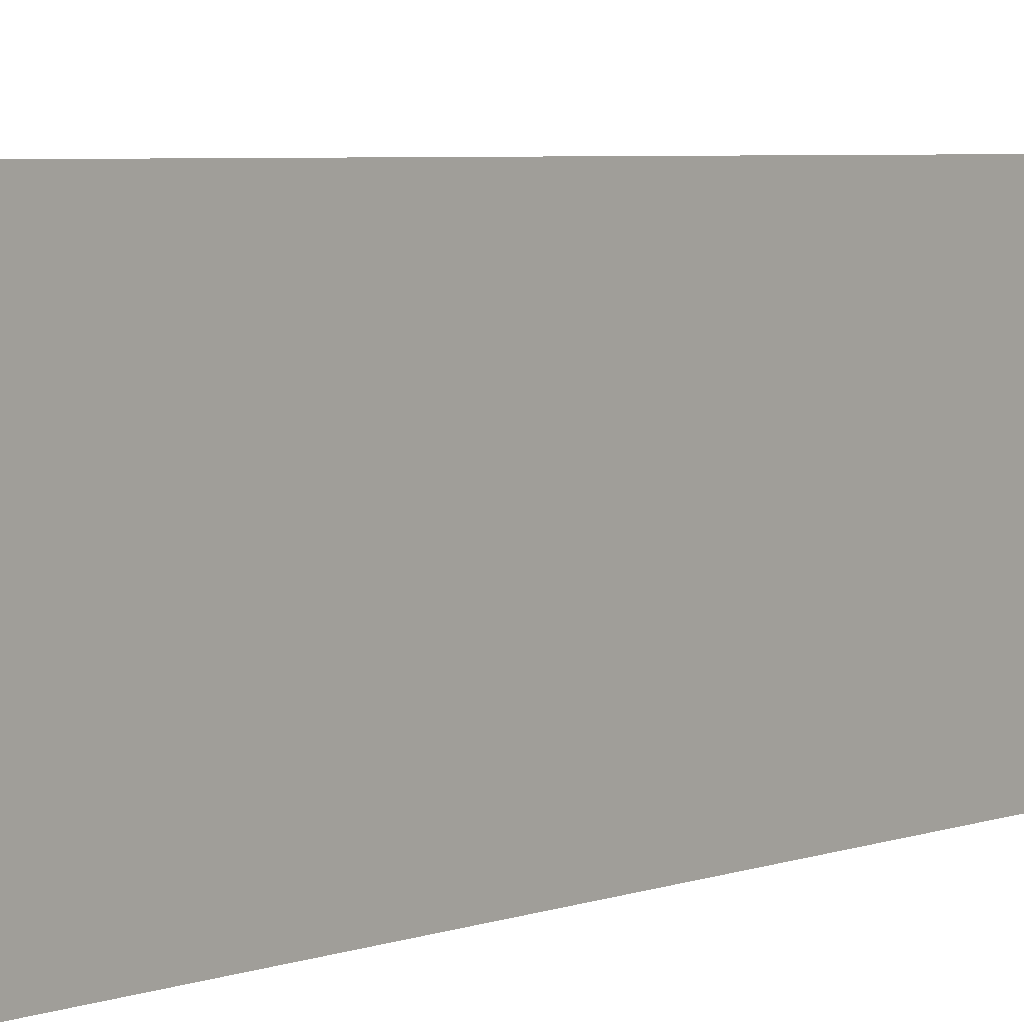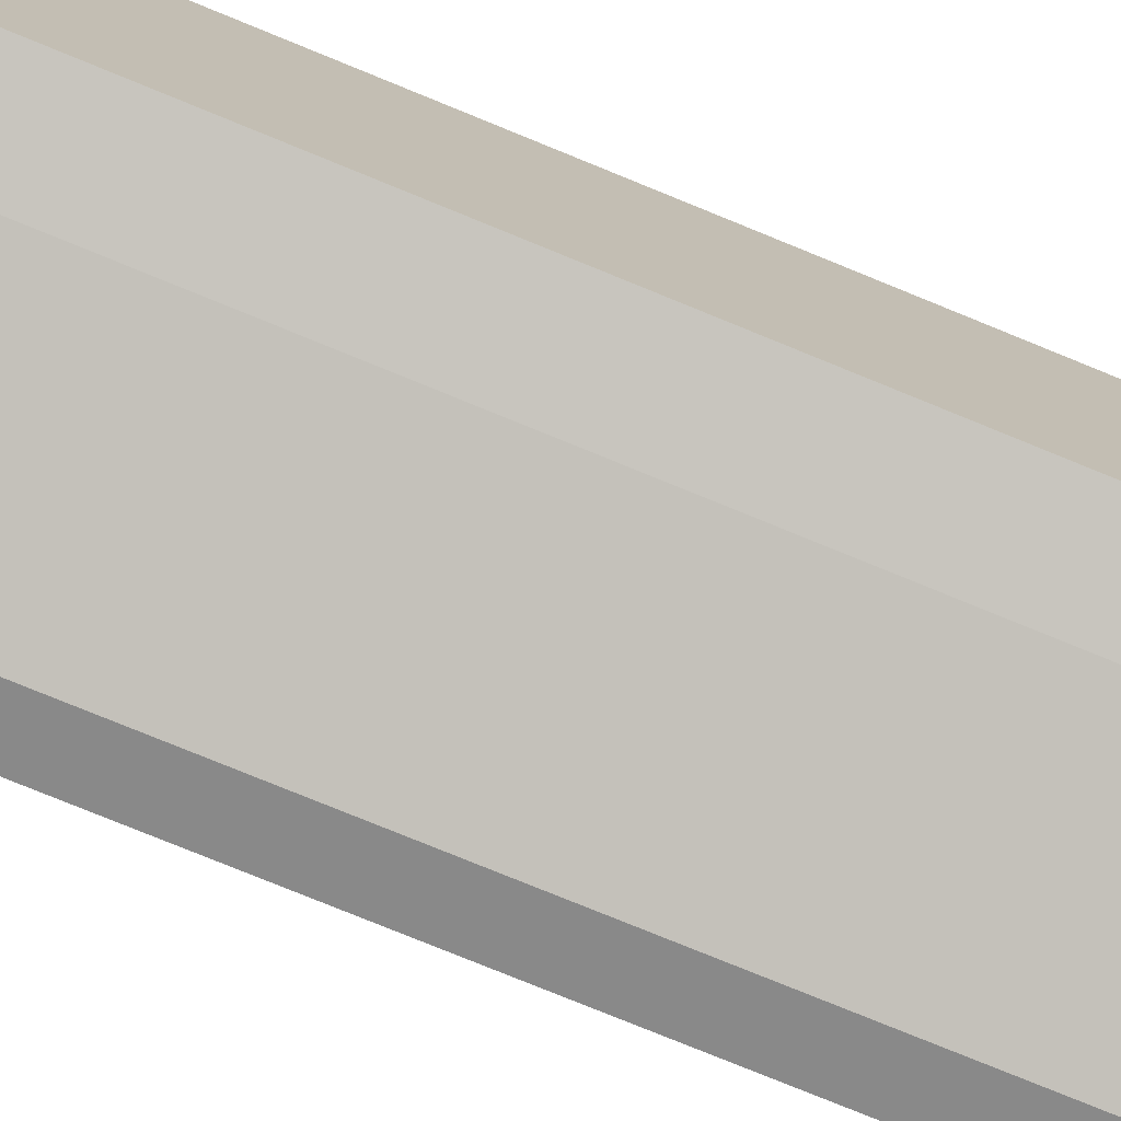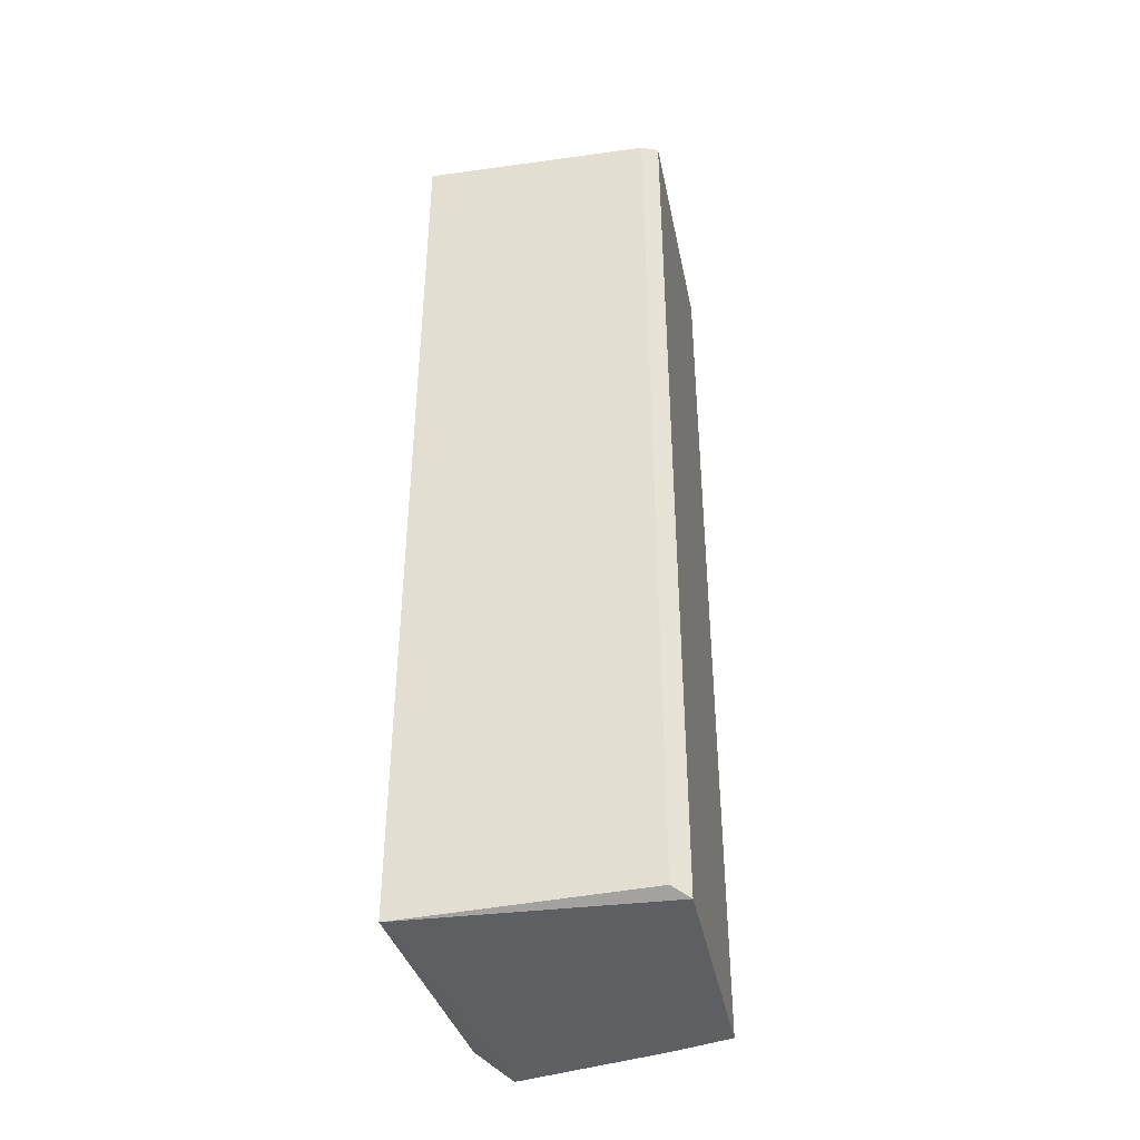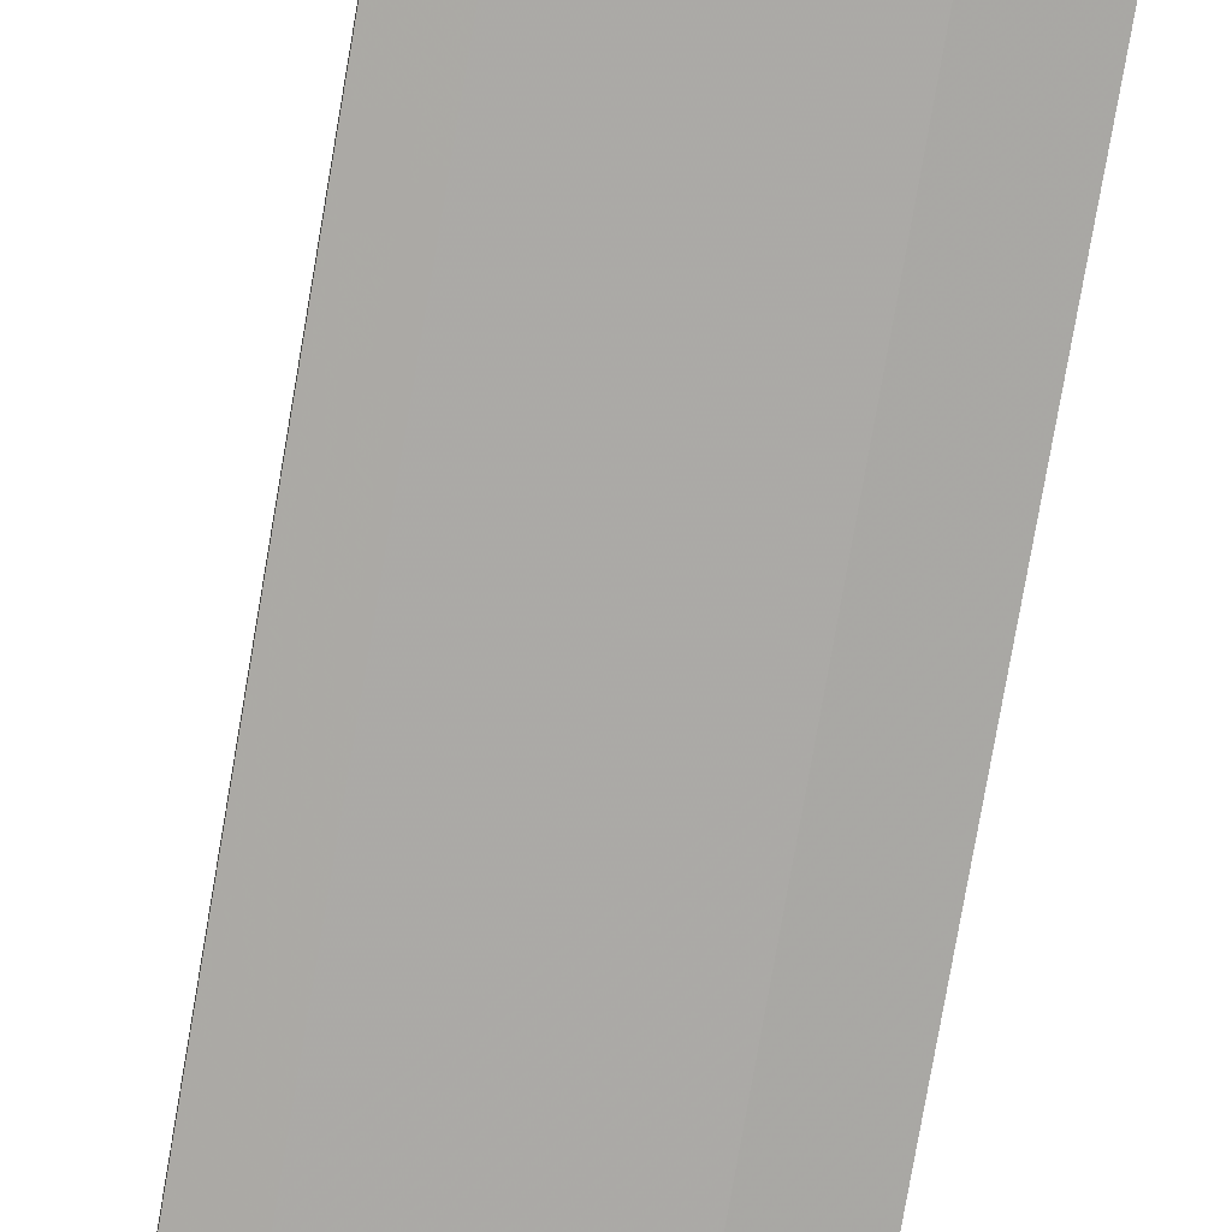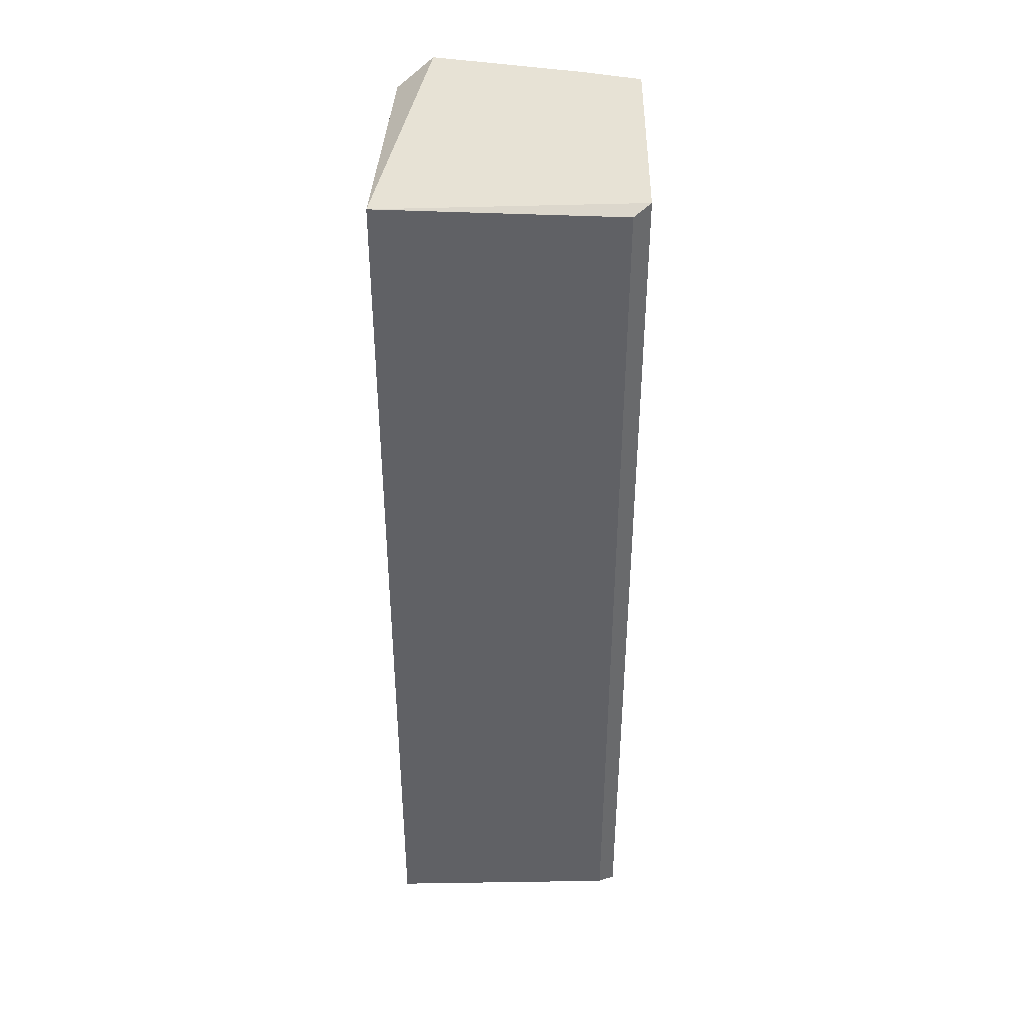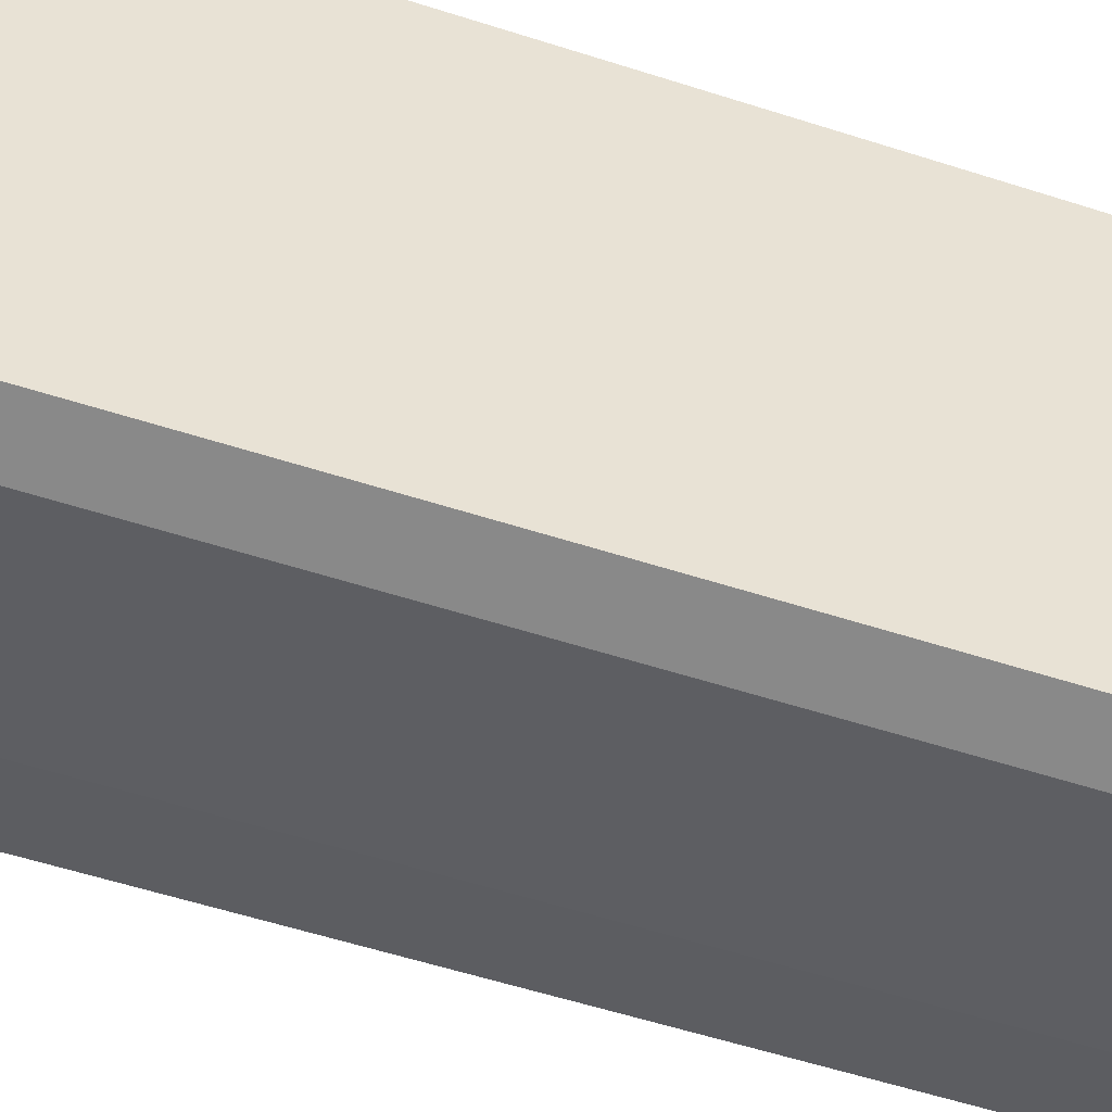
<metadata>
{"format":"obj","ext":"obj","renderer":"f3d","projection":"perspective","resolution":1024,"background":"white","views":[{"elev":4.5,"azim":38.7,"up":"+Y"},{"elev":-76.7,"azim":-112.3,"up":"+Y"},{"elev":-40.6,"azim":-168.5,"up":"+Z"},{"elev":-77.5,"azim":170.2,"up":"+Y"},{"elev":40.4,"azim":-179.1,"up":"+Z"},{"elev":-49.8,"azim":69.8,"up":"+Y"}]}
</metadata>
<code>
v -1.016 -0.4128 1.016
v -0.5715 -1.016 -1.016
v -0.4926 -0.9967 -0.9544
v -0.4763 -0.3811 -1.016
v -0.4926 -0.9967 0.9544
v -1.016 -0.9205 -1.016
v -0.4763 -0.3811 1.016
v -1.016 -0.9205 1.016
v -0.9804 -0.386 -1
v -0.5715 -1.016 1.016
v -1.016 -0.4128 -1.016
v -0.9804 -0.386 1
v -0.8888 -0.9523 -1.016
v -0.8888 -0.9523 1.016
f 8 13 14
f 3 2 4
f 2 3 5
f 3 4 5
f 4 2 6
f 5 4 7
f 1 6 8
f 7 1 8
f 7 4 9
f 2 5 10
f 5 7 10
f 7 8 10
f 4 6 11
f 6 1 11
f 9 4 11
f 1 9 11
f 1 7 12
f 9 1 12
f 7 9 12
f 6 2 13
f 8 6 13
f 2 10 13
f 13 10 14
f 10 8 14

</code>
